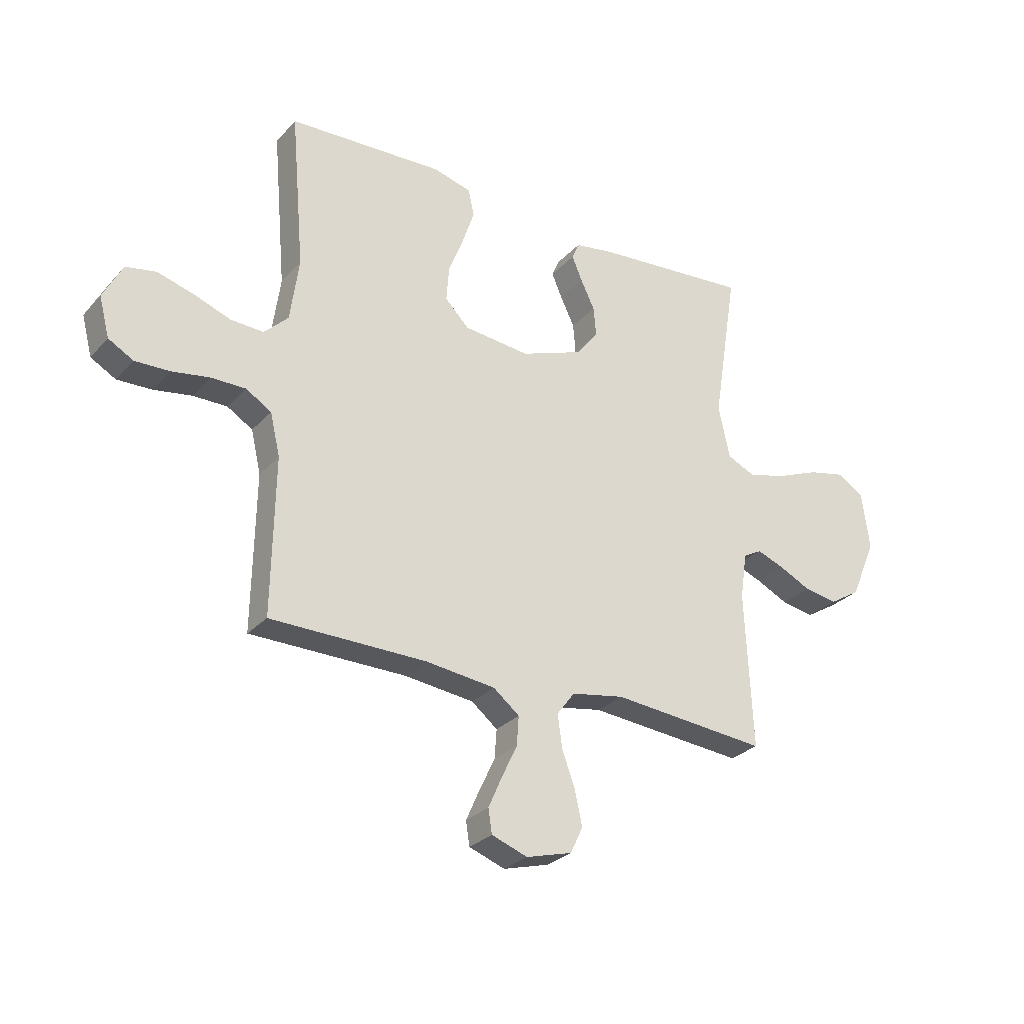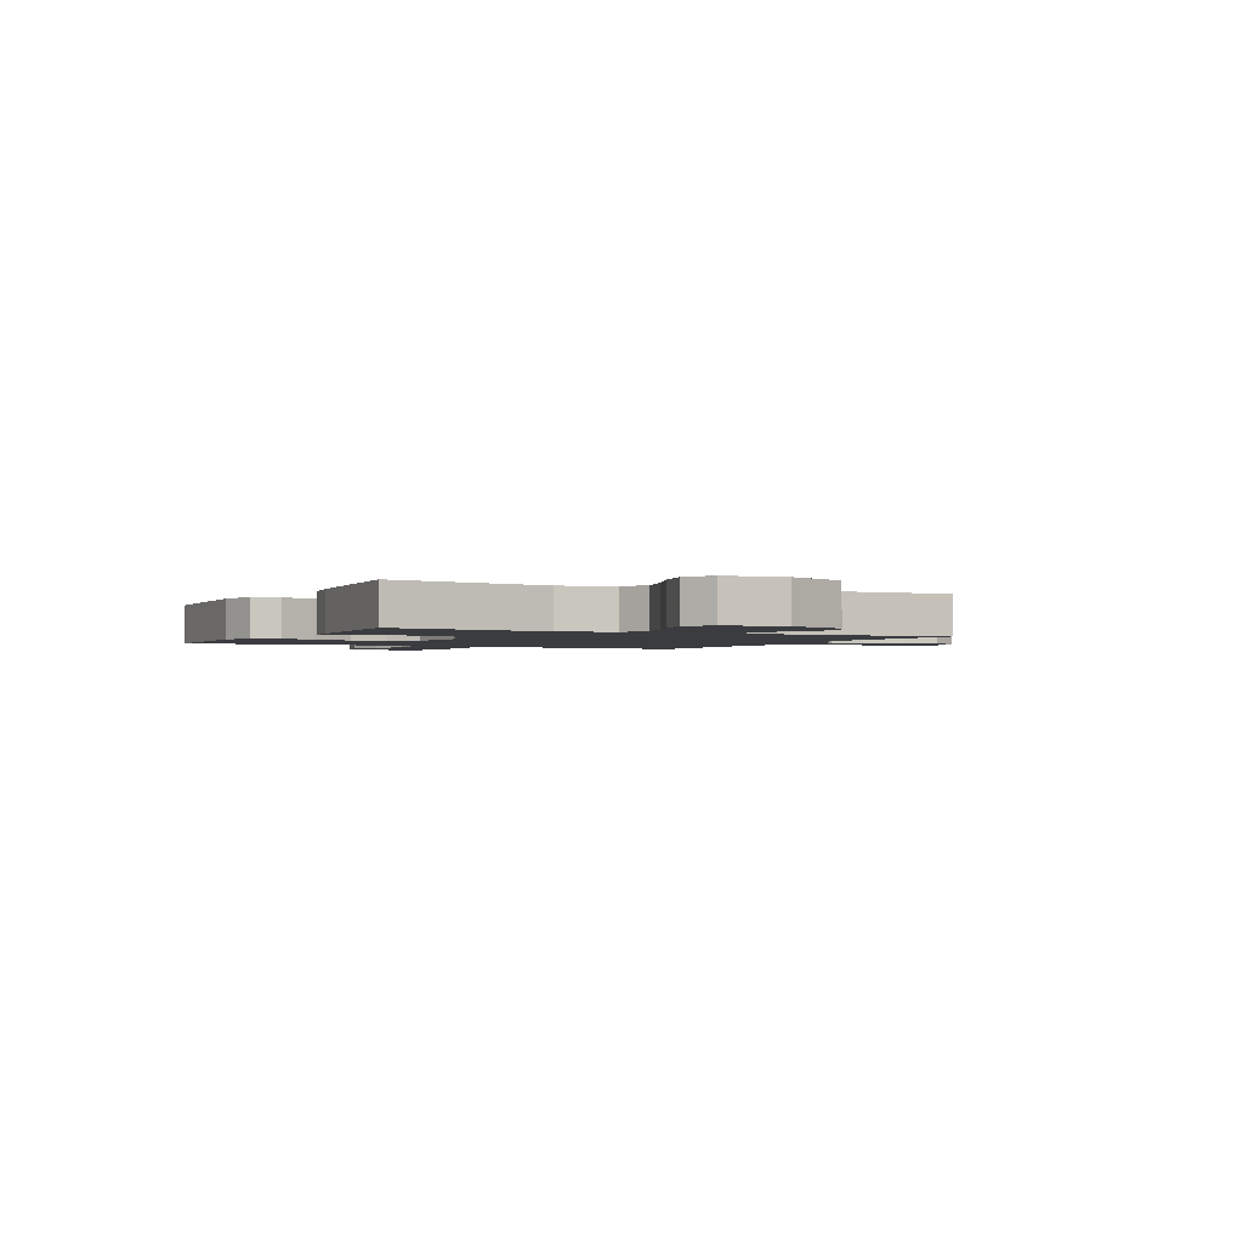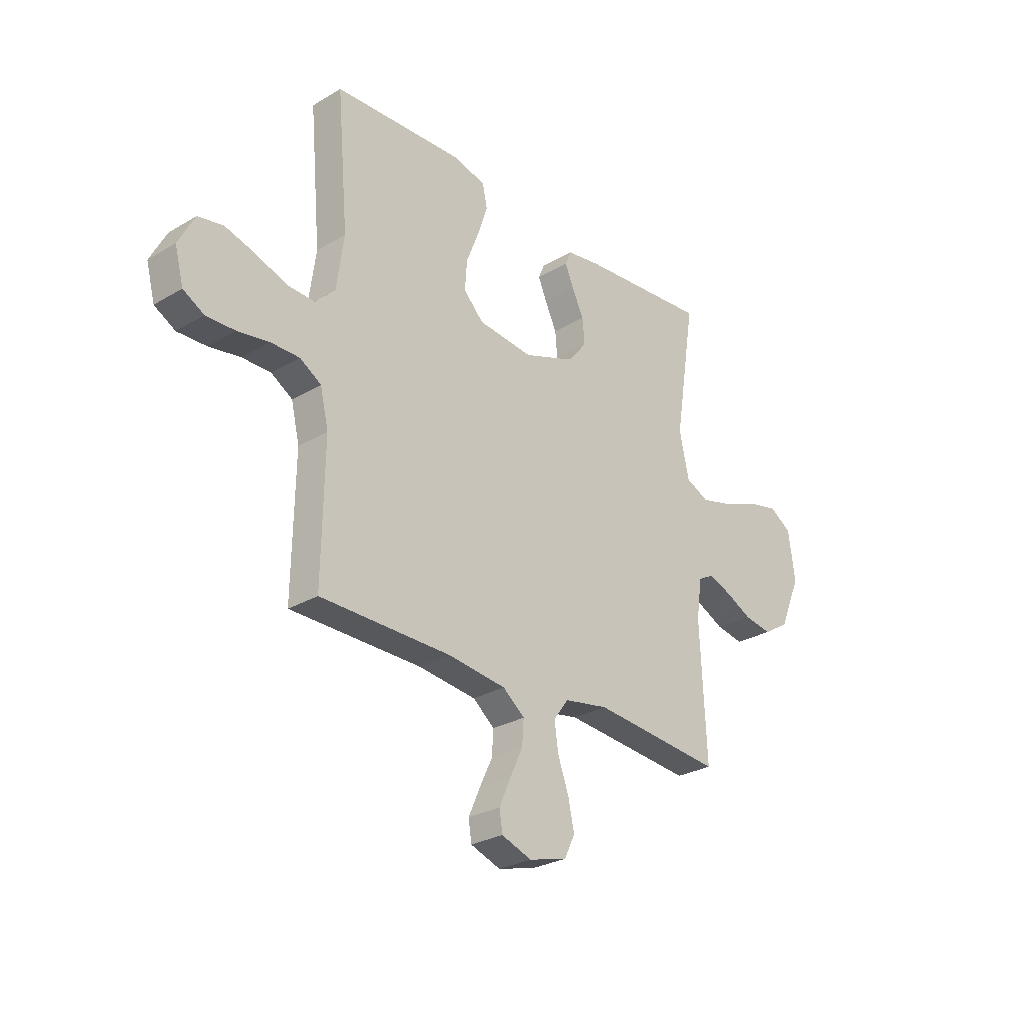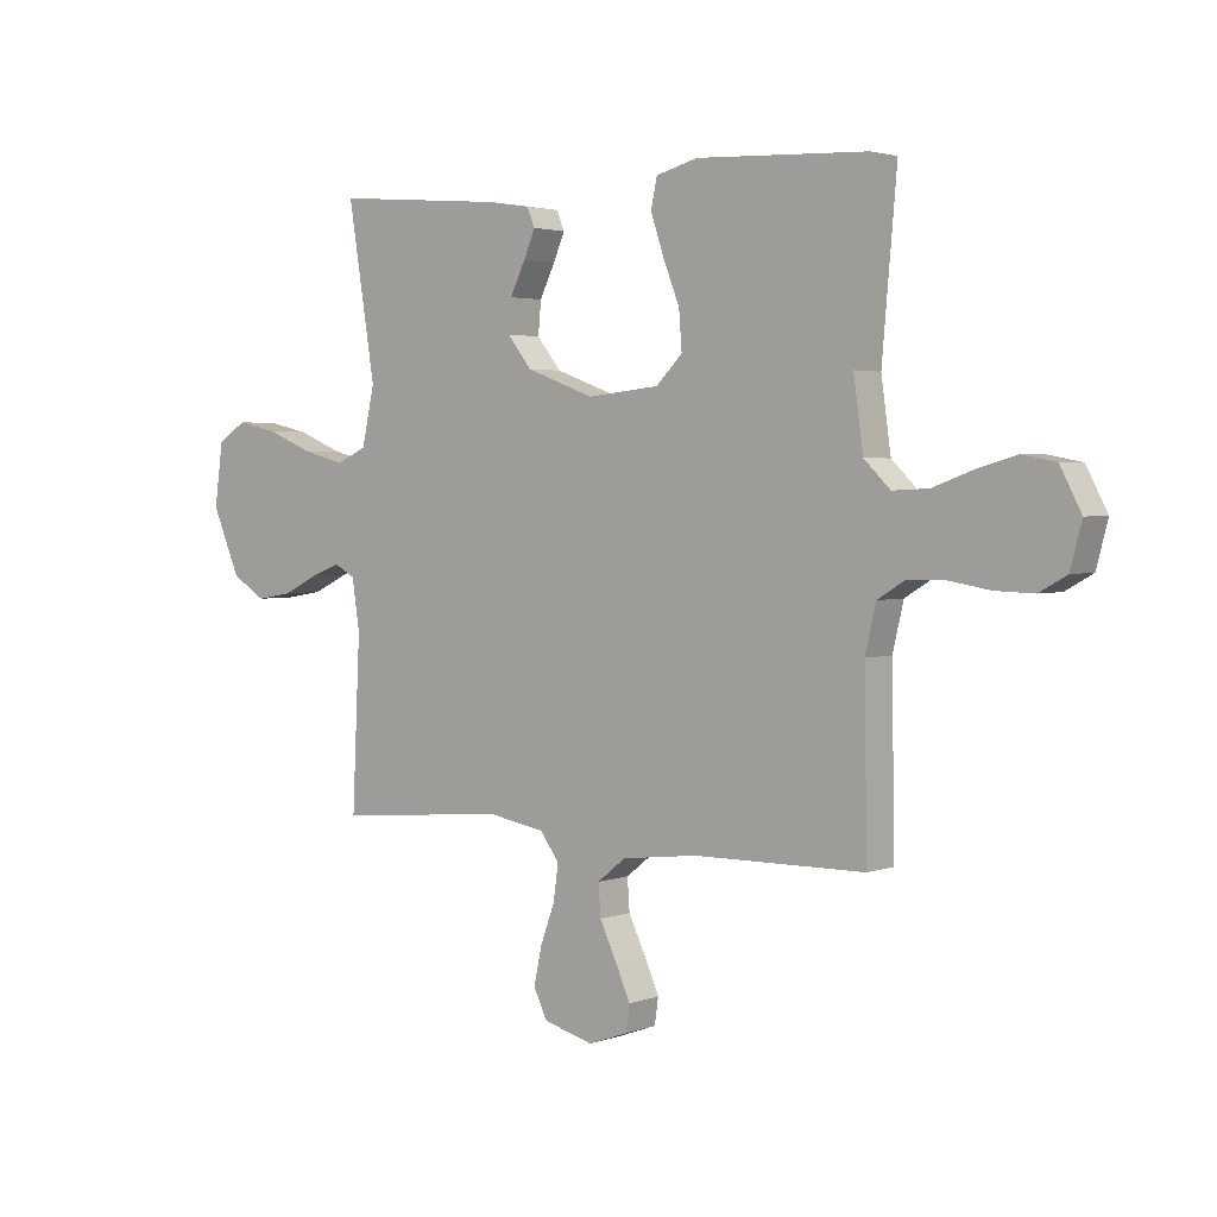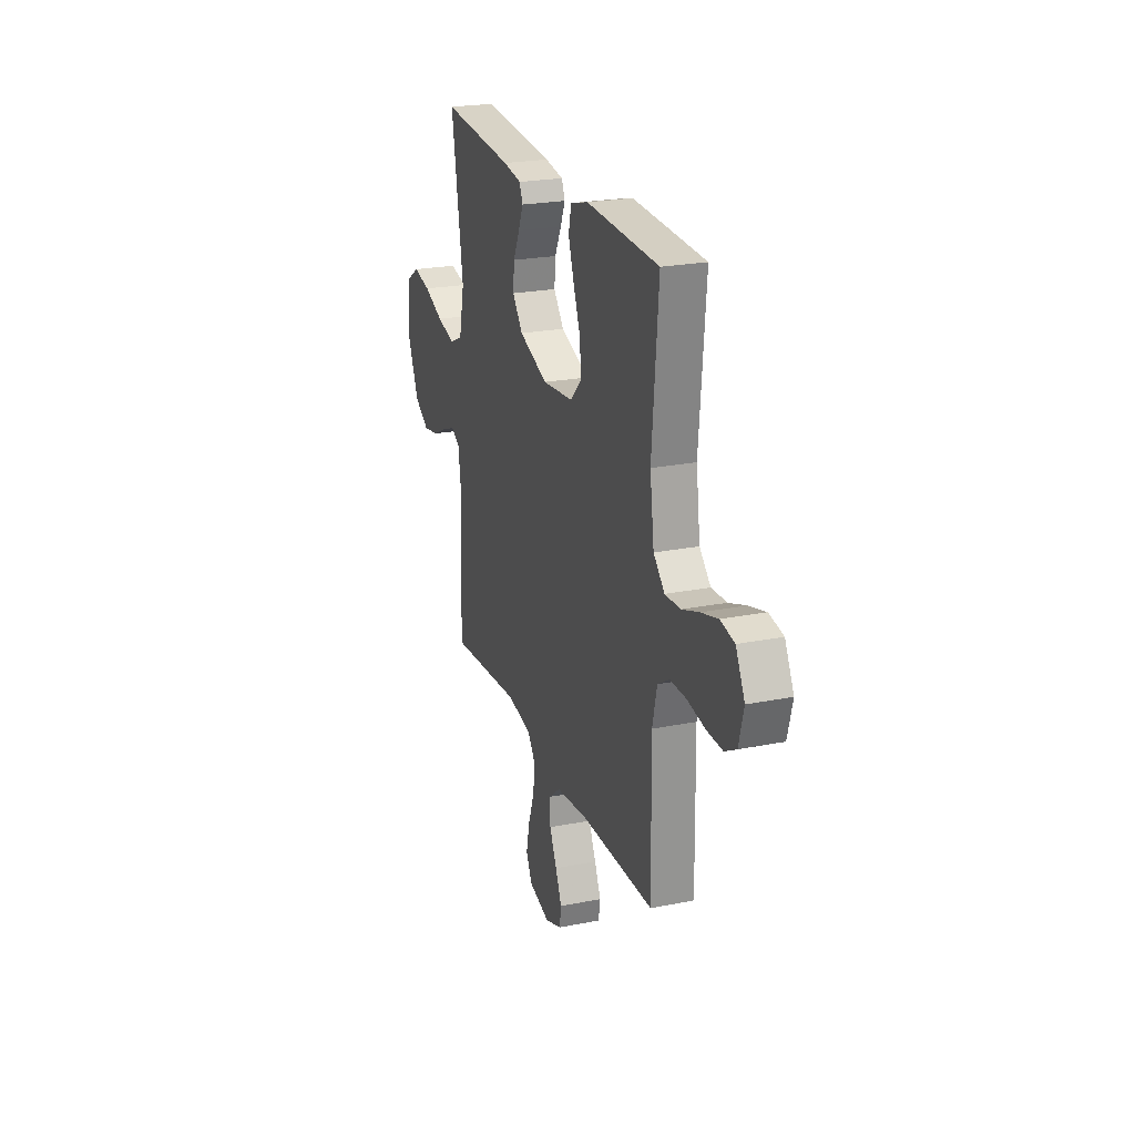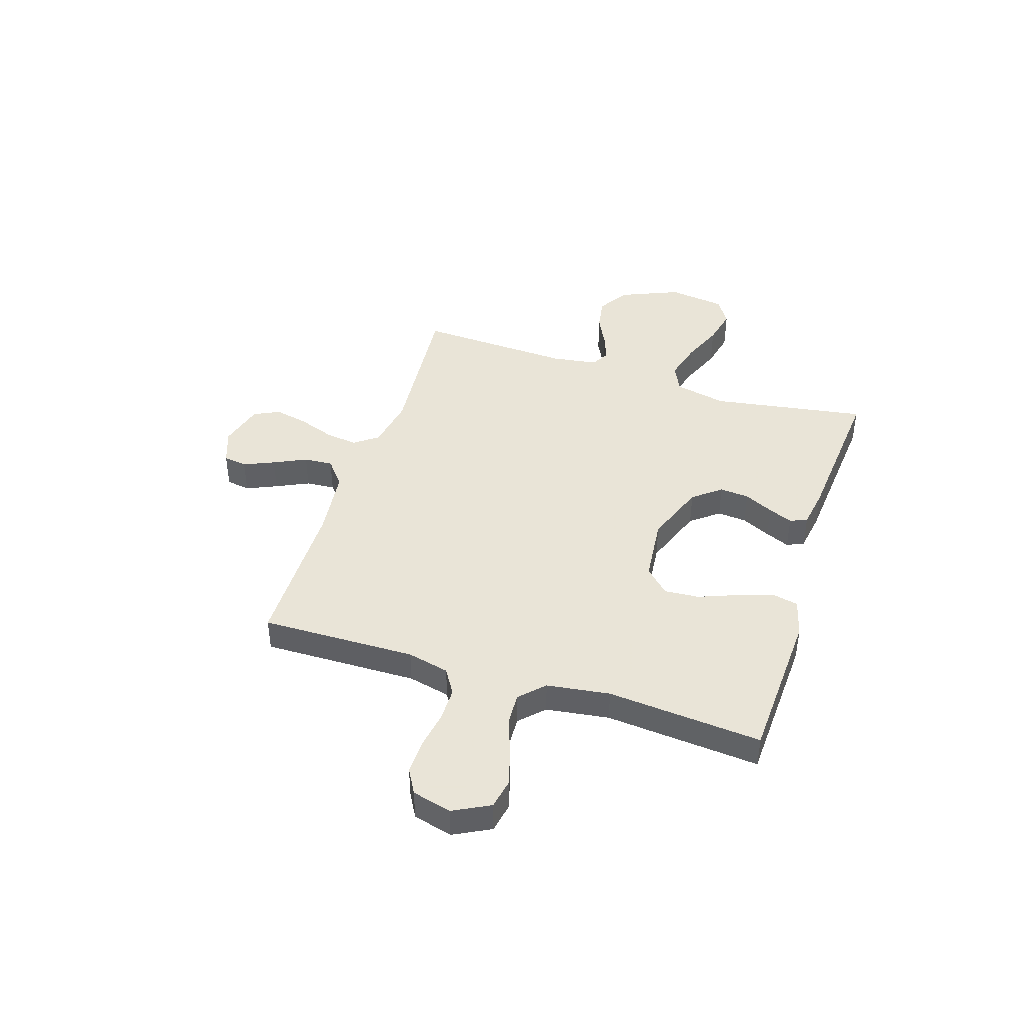
<metadata>
{"format":"obj","ext":"obj","renderer":"f3d","projection":"perspective","resolution":1024,"background":"white","views":[{"elev":-28.1,"azim":-32.9,"up":"+Z"},{"elev":-2.0,"azim":63.3,"up":"+Y"},{"elev":-27.6,"azim":-47.7,"up":"+Z"},{"elev":2.8,"azim":-140.9,"up":"+Z"},{"elev":23.3,"azim":-108.7,"up":"+Z"},{"elev":42.8,"azim":-72.2,"up":"+Y"}]}
</metadata>
<code>
v -0.5 0.07 -0.5
v -0.495 0.07 -0.2
v -0.514 0.07 -0.119
v -0.563 0.07 -0.089
v -0.629 0.07 -0.089
v -0.701 0.07 -0.101
v -0.768 0.07 -0.103
v -0.816 0.07 -0.076
v -0.836 0.07 0
v -0.799 0.07 0.071
v -0.741 0.07 0.082
v -0.671 0.07 0.062
v -0.6 0.07 0.036
v -0.537 0.07 0.033
v -0.491 0.07 0.078
v -0.474 0.07 0.2
v -0.5 0.07 0.5
v -0.2 0.07 0.513
v -0.127 0.07 0.493
v -0.116 0.07 0.442
v -0.139 0.07 0.373
v -0.168 0.07 0.299
v -0.173 0.07 0.232
v -0.127 0.07 0.185
v 0 0.07 0.172
v 0.119 0.07 0.216
v 0.162 0.07 0.27
v 0.157 0.07 0.327
v 0.13 0.07 0.383
v 0.11 0.07 0.43
v 0.124 0.07 0.463
v 0.2 0.07 0.475
v 0.5 0.07 0.5
v 0.452 0.07 0.2
v 0.474 0.07 0.099
v 0.528 0.07 0.074
v 0.603 0.07 0.094
v 0.684 0.07 0.127
v 0.756 0.07 0.143
v 0.807 0.07 0.111
v 0.822 0.07 0
v 0.773 0.07 -0.115
v 0.713 0.07 -0.152
v 0.649 0.07 -0.141
v 0.588 0.07 -0.111
v 0.535 0.07 -0.091
v 0.499 0.07 -0.111
v 0.486 0.07 -0.2
v 0.5 0.07 -0.5
v 0.2 0.07 -0.473
v 0.098 0.07 -0.491
v 0.064 0.07 -0.537
v 0.073 0.07 -0.6
v 0.098 0.07 -0.669
v 0.112 0.07 -0.734
v 0.088 0.07 -0.784
v 0 0.07 -0.808
v -0.069 0.07 -0.783
v -0.076 0.07 -0.737
v -0.05 0.07 -0.678
v -0.02 0.07 -0.615
v -0.016 0.07 -0.559
v -0.066 0.07 -0.519
v -0.2 0.07 -0.503
v -0.5 0 -0.5
v -0.495 0 -0.2
v -0.514 0 -0.119
v -0.563 0 -0.089
v -0.629 0 -0.089
v -0.701 0 -0.101
v -0.768 0 -0.103
v -0.816 0 -0.076
v -0.836 0 0
v -0.799 0 0.071
v -0.741 0 0.082
v -0.671 0 0.062
v -0.6 0 0.036
v -0.537 0 0.033
v -0.491 0 0.078
v -0.474 0 0.2
v -0.5 0 0.5
v -0.2 0 0.513
v -0.127 0 0.493
v -0.116 0 0.442
v -0.139 0 0.373
v -0.168 0 0.299
v -0.173 0 0.232
v -0.127 0 0.185
v 0 0 0.172
v 0.119 0 0.216
v 0.162 0 0.27
v 0.157 0 0.327
v 0.13 0 0.383
v 0.11 0 0.43
v 0.124 0 0.463
v 0.2 0 0.475
v 0.5 0 0.5
v 0.452 0 0.2
v 0.474 0 0.099
v 0.528 0 0.074
v 0.603 0 0.094
v 0.684 0 0.127
v 0.756 0 0.143
v 0.807 0 0.111
v 0.822 0 0
v 0.773 0 -0.115
v 0.713 0 -0.152
v 0.649 0 -0.141
v 0.588 0 -0.111
v 0.535 0 -0.091
v 0.499 0 -0.111
v 0.486 0 -0.2
v 0.5 0 -0.5
v 0.2 0 -0.473
v 0.098 0 -0.491
v 0.064 0 -0.537
v 0.073 0 -0.6
v 0.098 0 -0.669
v 0.112 0 -0.734
v 0.088 0 -0.784
v 0 0 -0.808
v -0.069 0 -0.783
v -0.076 0 -0.737
v -0.05 0 -0.678
v -0.02 0 -0.615
v -0.016 0 -0.559
v -0.066 0 -0.519
v -0.2 0 -0.503
f 59 60 61
f 58 59 61
f 57 58 61
f 56 57 61
f 55 56 61
f 54 55 61
f 53 54 61
f 52 53 61 62
f 51 52 62 63
f 48 49 50
f 51 63 64
f 50 51 64
f 48 50 64
f 47 48 64
f 43 44 45
f 42 43 45
f 41 42 45
f 40 41 45
f 39 40 45
f 38 39 45
f 37 38 45
f 36 37 45 46
f 35 36 46 47
f 32 33 34
f 31 32 34
f 30 31 34
f 29 30 34
f 28 29 34
f 34 35 47
f 28 34 47
f 27 28 47
f 20 21 22
f 19 20 22
f 18 19 22
f 17 18 22
f 16 17 22
f 15 16 22 23
f 14 15 23 24
f 11 12 13
f 10 11 13
f 9 10 13
f 8 9 13
f 7 8 13
f 6 7 13
f 5 6 13
f 4 5 13 14
f 14 24 25
f 4 14 25
f 3 4 25
f 64 1 2
f 26 27 47 64
f 25 26 64
f 3 25 64
f 2 3 64
f 125 124 123
f 125 123 122
f 125 122 121
f 125 121 120
f 125 120 119
f 125 119 118
f 125 118 117
f 126 125 117 116
f 127 126 116 115
f 114 113 112
f 128 127 115
f 128 115 114
f 128 114 112
f 128 112 111
f 109 108 107
f 109 107 106
f 109 106 105
f 109 105 104
f 109 104 103
f 109 103 102
f 109 102 101
f 110 109 101 100
f 111 110 100 99
f 98 97 96
f 98 96 95
f 98 95 94
f 98 94 93
f 98 93 92
f 111 99 98
f 111 98 92
f 111 92 91
f 86 85 84
f 86 84 83
f 86 83 82
f 86 82 81
f 86 81 80
f 87 86 80 79
f 88 87 79 78
f 77 76 75
f 77 75 74
f 77 74 73
f 77 73 72
f 77 72 71
f 77 71 70
f 77 70 69
f 78 77 69 68
f 89 88 78
f 89 78 68
f 89 68 67
f 66 65 128
f 128 111 91 90
f 128 90 89
f 128 89 67
f 128 67 66
f 1 65 66 2
f 2 66 67 3
f 3 67 68 4
f 4 68 69 5
f 5 69 70 6
f 6 70 71 7
f 7 71 72 8
f 8 72 73 9
f 9 73 74 10
f 10 74 75 11
f 11 75 76 12
f 12 76 77 13
f 13 77 78 14
f 14 78 79 15
f 15 79 80 16
f 16 80 81 17
f 17 81 82 18
f 18 82 83 19
f 19 83 84 20
f 20 84 85 21
f 21 85 86 22
f 22 86 87 23
f 23 87 88 24
f 24 88 89 25
f 25 89 90 26
f 26 90 91 27
f 27 91 92 28
f 28 92 93 29
f 29 93 94 30
f 30 94 95 31
f 31 95 96 32
f 32 96 97 33
f 33 97 98 34
f 34 98 99 35
f 35 99 100 36
f 36 100 101 37
f 37 101 102 38
f 38 102 103 39
f 39 103 104 40
f 40 104 105 41
f 41 105 106 42
f 42 106 107 43
f 43 107 108 44
f 44 108 109 45
f 45 109 110 46
f 46 110 111 47
f 47 111 112 48
f 48 112 113 49
f 49 113 114 50
f 50 114 115 51
f 51 115 116 52
f 52 116 117 53
f 53 117 118 54
f 54 118 119 55
f 55 119 120 56
f 56 120 121 57
f 57 121 122 58
f 58 122 123 59
f 59 123 124 60
f 60 124 125 61
f 61 125 126 62
f 62 126 127 63
f 63 127 128 64
f 64 128 65 1

</code>
